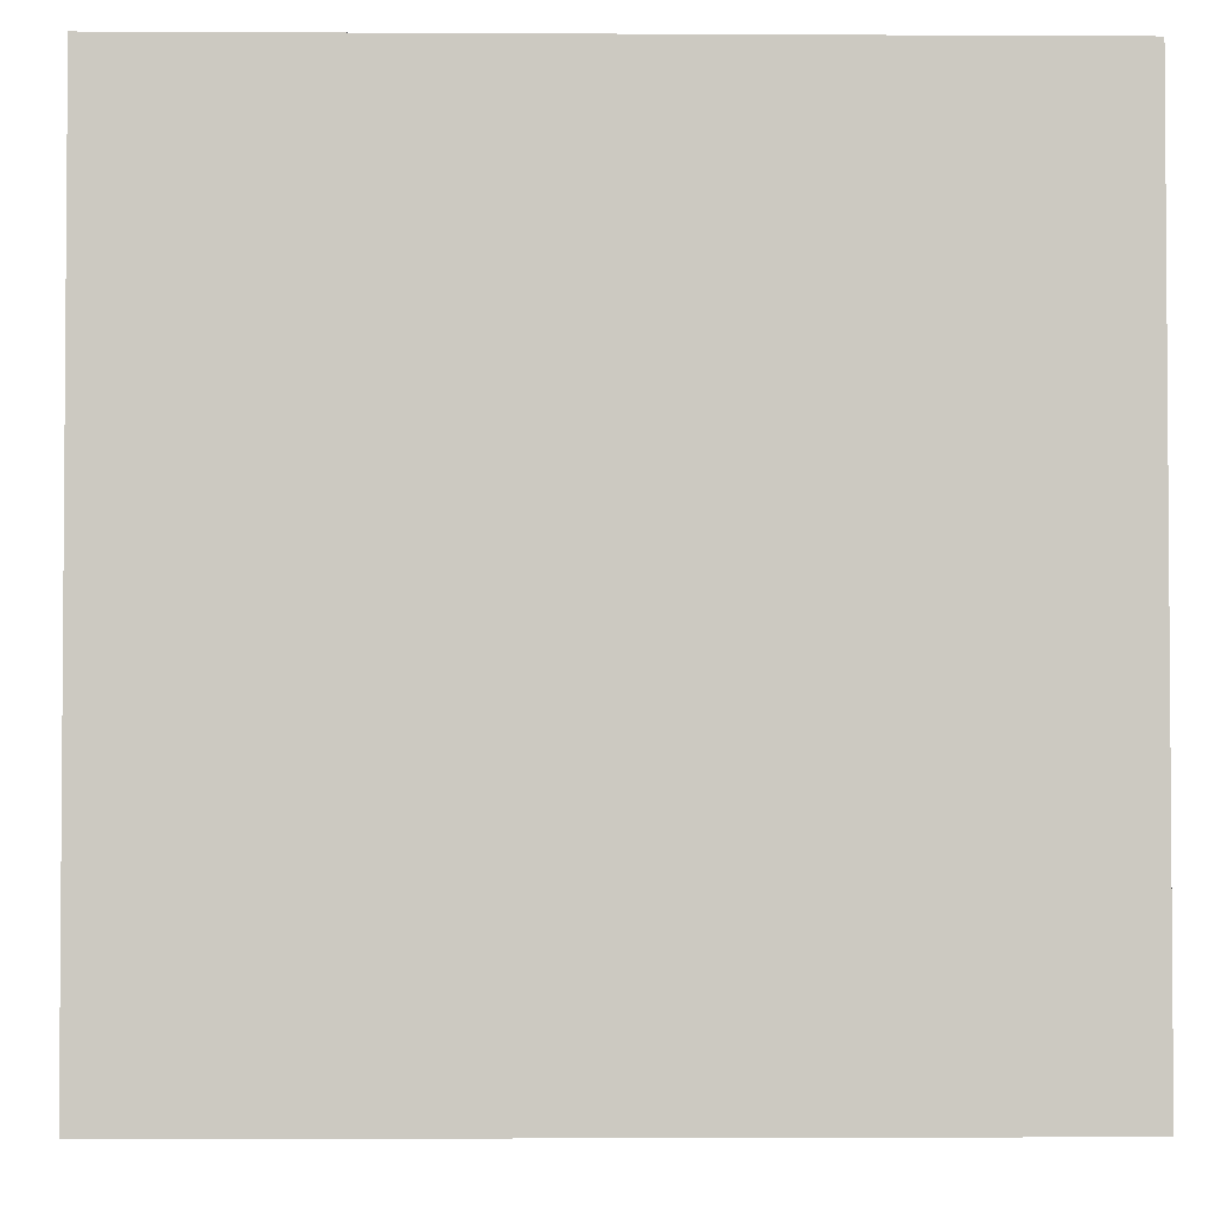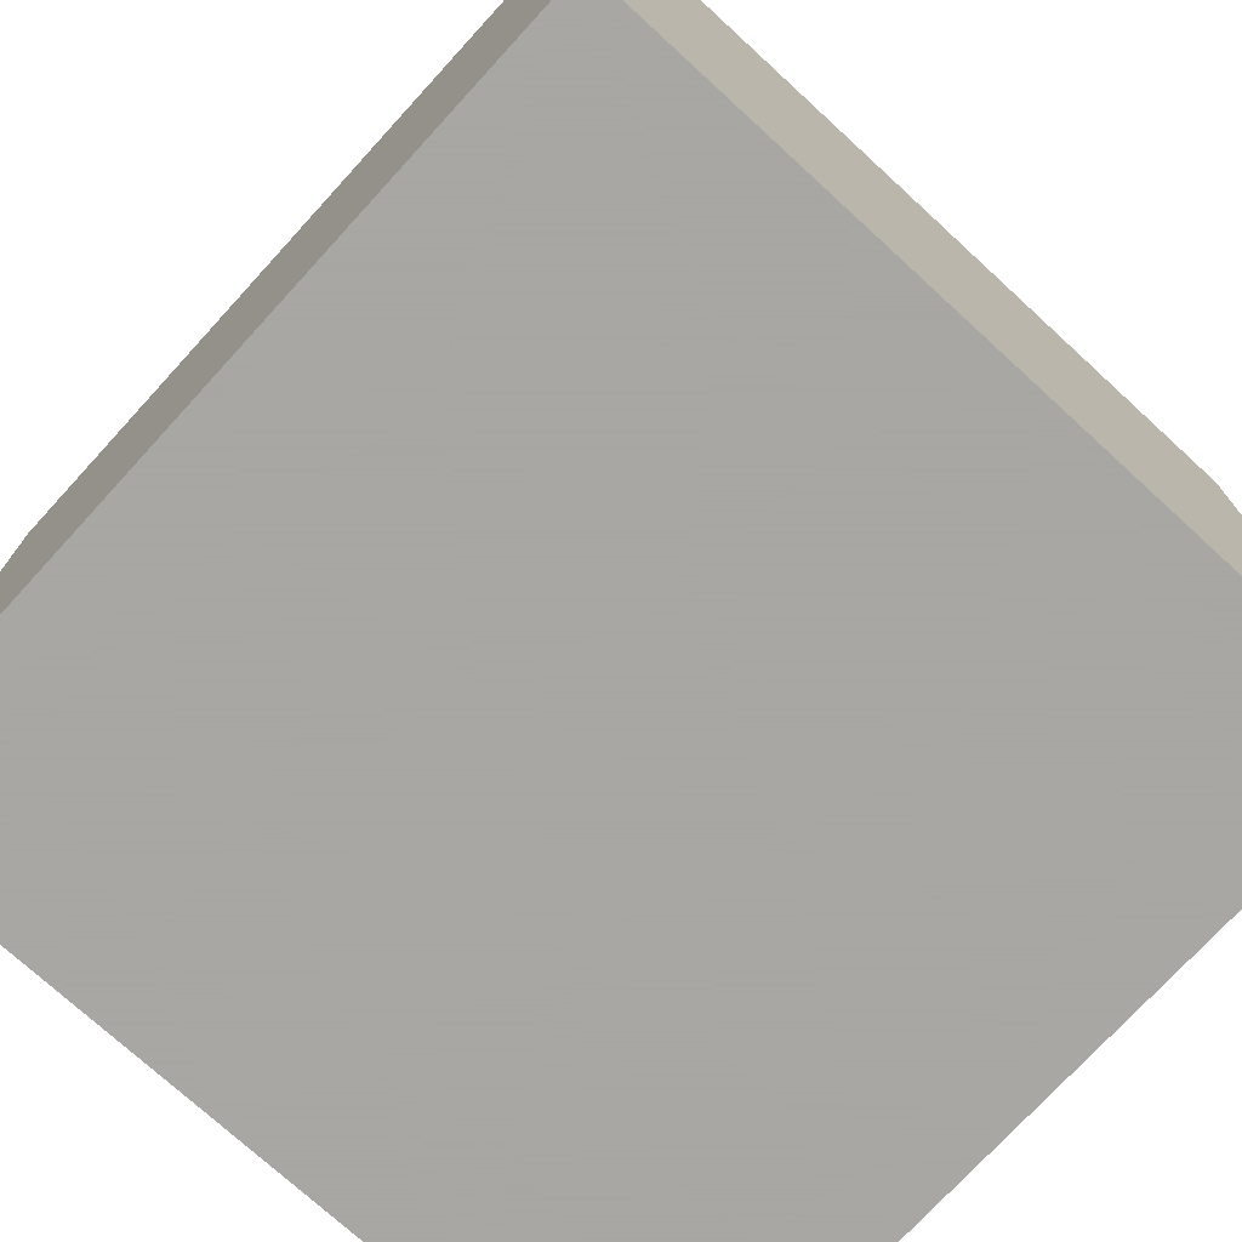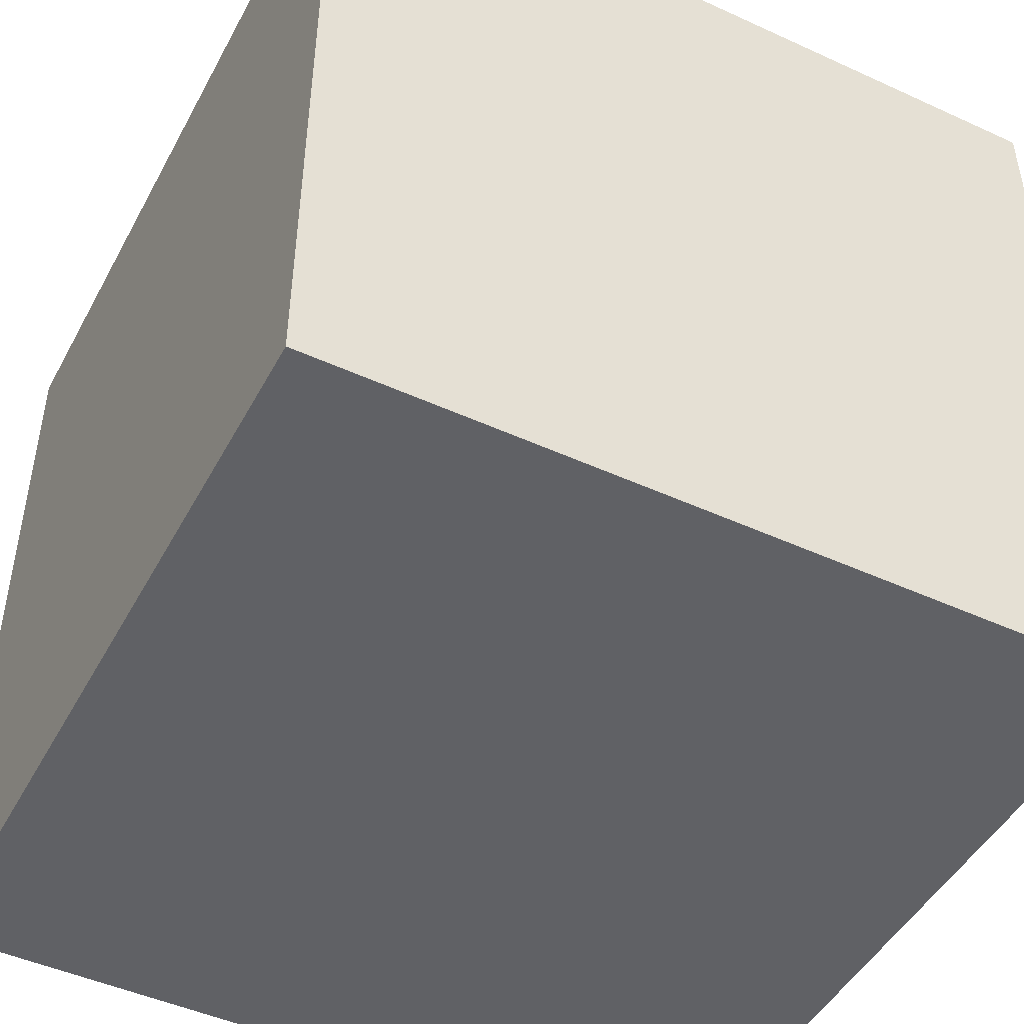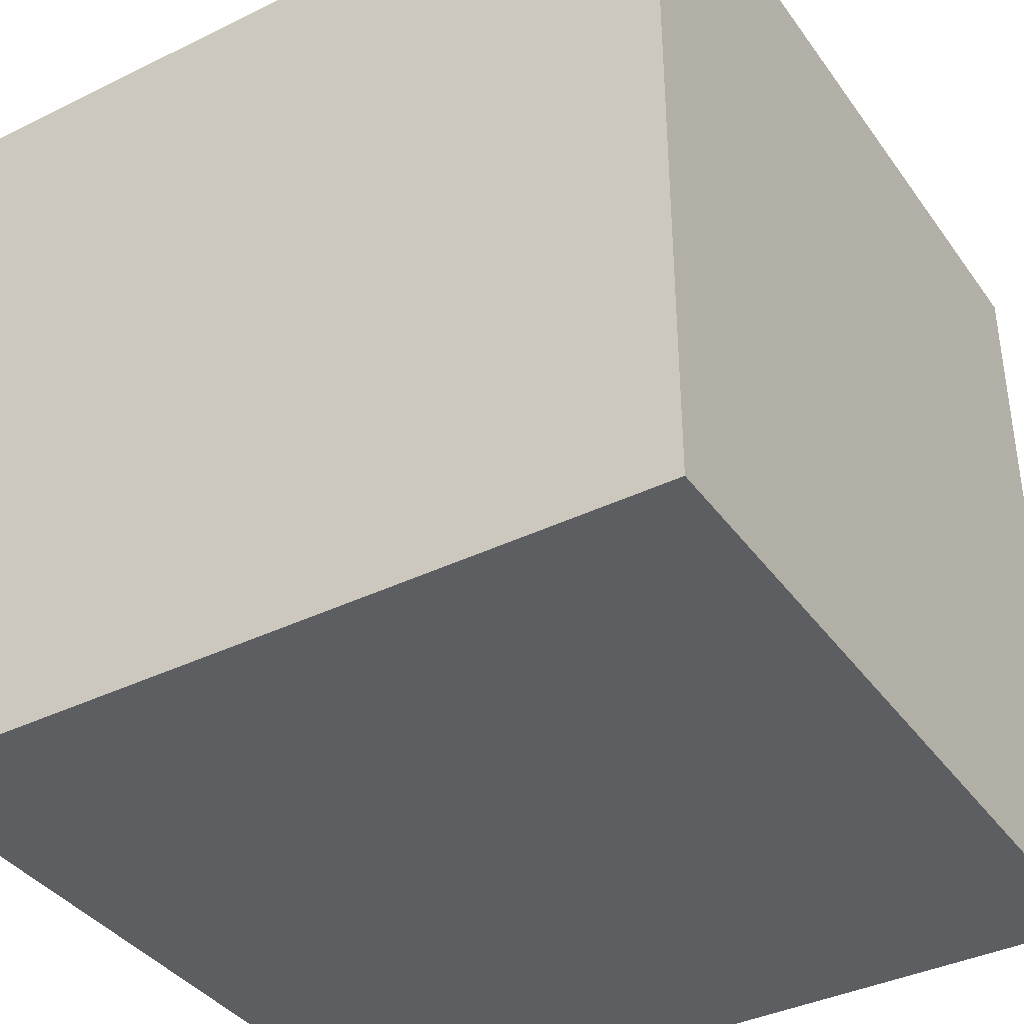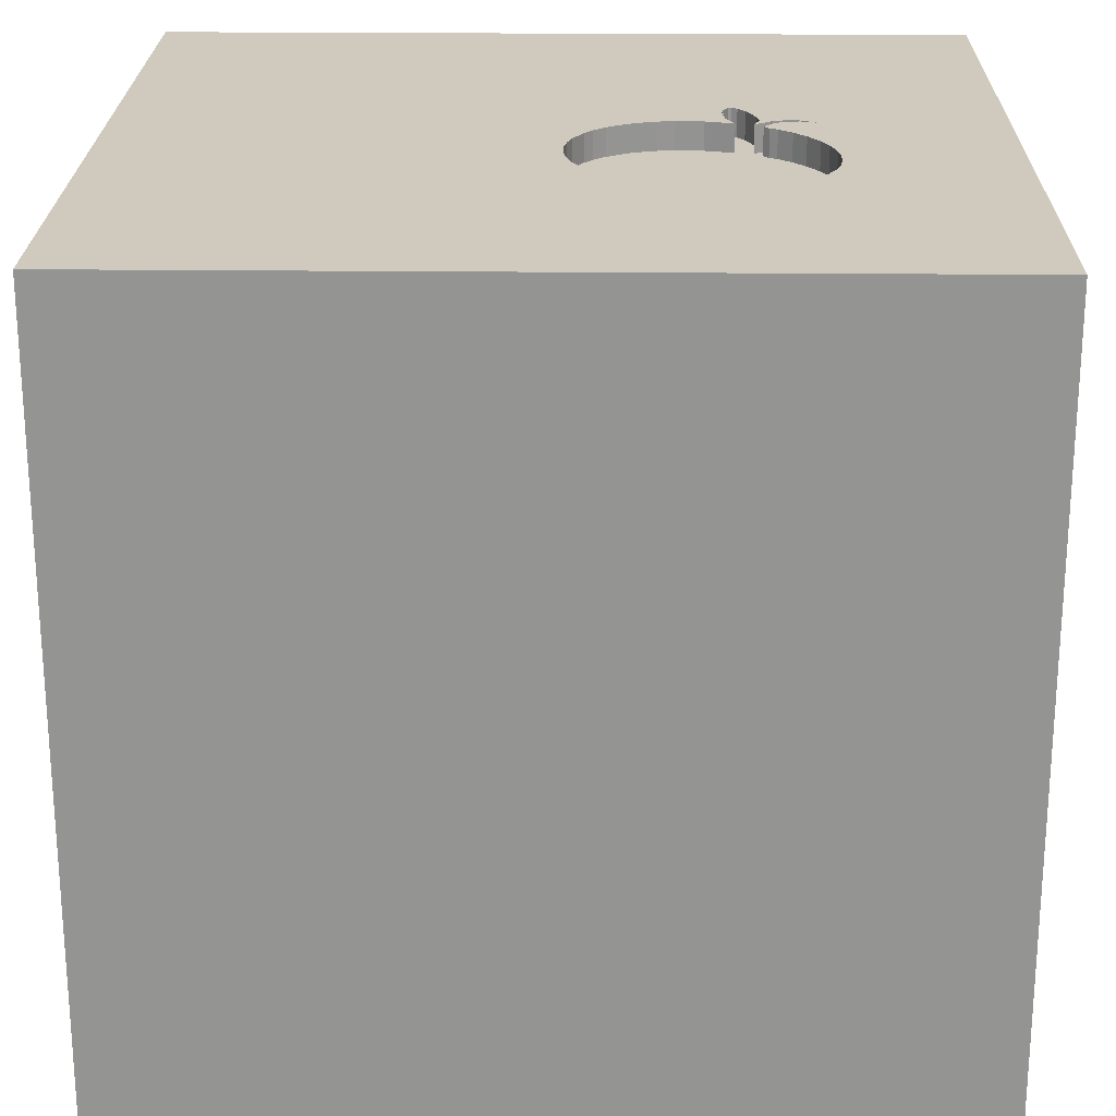
<metadata>
{"format":"obj","ext":"obj","renderer":"f3d","projection":"perspective","resolution":1024,"background":"white","views":[{"elev":-2.7,"azim":178.9,"up":"+Y"},{"elev":-74.4,"azim":-132.5,"up":"+Y"},{"elev":-47.4,"azim":62.7,"up":"+Z"},{"elev":-38.3,"azim":-58.3,"up":"+Z"},{"elev":22.9,"azim":-179.0,"up":"+Y"}]}
</metadata>
<code>
o apple_87
v -0.6495 1.5 0.1542
v -0.6495 1.4 0.1542
v -0.0842 1.5 0.02994
v -0.0842 1.4 0.02994
v -0.3871 1.5 0.193
v -0.3871 1.4 0.193
v -0.8438 1.5 -0.4742
v -0.5485 1.5 0.3338
v -0.5467 1.5 0.285
v -0.8802 1.5 -0.1159
v -0.6329 1.5 -0.6198
v -0.1291 1.5 -0.4622
v -0.1291 1.4 -0.4622
v -0.7845 0.5013 -1.5
v -0.599 0.4167 1.5
v -0.5859 -0.1823 1.5
v -1.042 1.198 -1.5
v -1.094 -1.5 -0.1823
v -1.042 -1.5 -0.625
v -0.8333 -1.5 -1.198
v -0.8333 -1.5 1.5
v -0.7812 1.5 -1.113
v -1.094 1.5 0.3516
v -0.7552 1.5 0.7943
v -0.8576 1.5 0.18
v -0.8268 -1.266 -1.5
v -0.8333 -0.9115 1.5
v -0.9066 1.5 -0.3044
v -0.1553 1.5 0.1056
v -0.8968 1.5 -0.3588
v -0.8968 1.4 -0.3588
v -0.9066 1.4 -0.3044
v -0.283 1.5 -0.5787
v -0.6589 1.5 0.2536
v -0.8547 1.5 -0.06222
v -0.1467 1.5 -0.4798
v -0.814 1.5 -0.000174
v -0.0312 1.5 -0.0854
v -0.0312 1.4 -0.0854
v -0.7126 1.5 0.1696
v -0.7126 1.4 0.1696
v -0.6135 1.5 0.348
v 0.2604 -1.172 1.5
v 0.4085 0.1139 -1.5
v 0.1562 0.4687 1.5
v 0.7357 1.175 -1.5
v 0.3125 1.094 1.5
v 0.1823 -0.4818 1.5
v 0.4167 -1.5 0.2474
v 0.4036 -1.5 1.276
v 0.4167 -1.5 -0.7292
v -0.1302 -1.5 -1.5
v 0.1823 -1.5 -1.185
v 0.1302 -1.5 1.5
v 0.07812 -1.5 -0.4427
v 0.2539 1.5 -0.944
v 0.1367 1.5 0.2604
v 0.3906 1.5 1.081
v 0.1042 1.5 -1.5
v -0.1042 1.5 1.5
v -0.7234 1.5 0.08906
v -0.7234 1.4 0.08906
v -0.7035 1.5 0.1894
v -0.3282 1.5 0.1853
v -0.5467 1.4 0.285
v -0.08621 1.5 -0.404
v -0.04655 1.5 -0.03905
v -0.404 1.5 -0.6239
v -0.1302 -0.8594 -1.5
v 0 -0 1.5
v -0.2083 1.224 -1.5
v -0.1823 1.068 1.5
v -0.1562 -1.5 0.4427
v -0.1149 1.5 0.06793
v -0.8438 1.4 -0.4742
v -0.5533 1.5 0.2515
v -0.8015 1.5 0.1957
v -0.8015 1.4 0.1957
v -0.02072 1.5 -0.214
v -0.02072 1.4 -0.214
v -0.5854 1.5 0.1644
v -0.08621 1.4 -0.404
v -0.5533 1.4 0.2515
v -0.02143 1.5 -0.1398
v -0.04788 1.5 -0.3283
v 0.7812 -0.9212 -1.5
v 1.217 0.4557 -1.5
v 1.185 0.599 1.5
v 1.289 -0.3906 1.5
v 1.042 1.25 1.5
v 1.25 -1.5 -0.599
v 1.094 -1.5 0.05208
v 1.12 -1.5 1.146
v 1.042 -1.5 0.5208
v 1.042 -1.5 -1.237
v 1.5 -1.5 1.5
v 1.003 1.5 -1.081
v 1.185 1.5 0.7682
v 1.042 1.5 -0.3125
v -0.6004 1.5 0.3651
v -0.4847 1.5 0.1895
v -0.9011 1.5 -0.187
v -0.9011 1.4 -0.187
v -0.5457 1.5 0.3104
v -0.04655 1.4 -0.03905
v -0.1149 1.4 0.06793
v -0.6965 1.5 0.1037
v -0.671 1.5 -0.6086
v -0.671 1.4 -0.6086
v -0.7924 1.5 0.02405
v -0.6265 1.5 0.3309
v -0.5509 1.5 0.2379
v -0.5509 1.4 0.2379
v -0.7035 1.4 0.1894
v -0.8039 1.5 0.2093
v -0.8039 1.4 0.2093
v -0.04788 1.4 -0.3283
v -0.8132 1.5 -0.5121
v -0.02143 1.4 -0.1398
v -0.3282 1.4 0.1853
v -0.7107 1.5 -0.5905
v -0.7107 1.4 -0.5905
v -0.5729 -0.2604 -1.5
v -0.625 1.042 1.5
v -0.625 -1.5 0.625
v -0.4557 -1.5 -0.2083
v -0.4427 -1.5 1.224
v -0.7077 1.5 0.1971
v -0.7294 1.5 0.1777
v -0.7332 1.5 -0.5758
v -0.2332 1.5 -0.5538
v -0.2332 1.4 -0.5538
v -1.5 -1.042 -1.198
v -1.5 -0.8333 1.5
v -1.5 0.1823 -1.094
v -1.5 0.4167 0.4688
v -1.5 0.4167 -0.1562
v -1.5 0.5729 1.211
v -1.5 0.625 -0.625
v -1.5 -0.1302 -1.5
v -1.5 0.1562 1.5
v -1.5 -0.1562 0.4687
v -1.5 -0.05208 -0
v -1.5 0.01302 1.042
v -1.5 -0.1562 -0.4427
v -1.5 1.016 0.4818
v -1.5 1.042 -0.07812
v -1.5 1.5 1.5
v -1.5 1.25 -0.599
v -1.5 -0.625 1.042
v -1.5 -0.625 -0.3906
v -1.5 -1.5 0.1042
v -1.5 -1.5 1.5
v -1.5 -1.5 -1.5
v -1.5 0.8333 -1.5
v -1.5 0.625 -1.198
v -1.5 1.5 -1.5
v -1.5 1.5 -0.8333
v -1.5 1.5 0.1562
v -1.5 -0.9115 0.3646
v -1.5 -1.198 -0.1823
v -1.5 -1.198 -0.625
v -1.5 -1.198 0.8073
v -1.5 -0.3125 -1.055
v -0.6669 1.5 0.2044
v -0.6669 1.4 0.2044
v -0.6265 1.4 0.3309
v -0.7464 1.5 0.1859
v -0.1838 1.5 -0.5169
v -0.6777 1.5 0.1239
v -0.6777 1.4 0.1239
v -0.2571 1.5 0.1644
v 0.625 -0.9375 1.5
v 0.6641 0.651 1.5
v 0.625 -0 1.5
v 0.8333 -1.5 -1.5
v 0.7812 -1.5 0.8594
v -0.5457 1.4 0.3104
v -0.8547 1.4 -0.06222
v -0.5694 1.5 0.3721
v -0.5694 1.4 0.3721
v 1.5 -1.5 -1.5
v 1.5 -0.3451 1.12
v 1.5 -1.042 -0.4688
v 1.5 -1.042 -1.198
v 1.5 -0.8333 1.5
v 1.5 0.7845 0.4102
v 1.5 0.7682 1.159
v 1.5 0.1562 -0.4102
v 1.5 -0.1042 -1.5
v 1.5 0.625 -1.12
v 1.5 0.1302 1.5
v 1.5 -0.2083 -1.198
v 1.5 1.5 -1.5
v 1.5 1.5 1.5
v 1.5 1.172 -0.5534
v 1.5 -0.3516 0.319
v 1.5 -1.5 -0.1302
v 1.5 -1.5 0.8333
v 1.5 1.5 -0.1302
v 1.5 1.5 0.8333
v 1.5 -1.159 0.4883
v -0.4434 1.5 -0.6337
v -0.4434 1.4 -0.6337
v -1.198 0.3776 1.5
v -1.289 -0.4948 -1.5
v -1.224 -0.4427 1.5
v -1.133 -1.5 0.3385
v -1.237 1.5 -0.3646
v -0.5812 1.5 0.3756
v -0.5812 1.4 0.3756
v -0.7464 1.4 0.1859
v -0.02699 1.5 -0.2572
v -0.5854 1.4 0.1644
v -0.5155 1.5 -0.6382
v -0.6965 1.4 0.1037
v -0.3646 -1.094 1.5
v -0.4167 -1.5 -1.042
v -0.9073 1.5 -0.2302
v -0.5155 1.4 -0.6382
v -0.5485 1.4 0.3338
v -0.761 1.5 0.2128
v -0.761 1.4 0.2128
v 0.9375 -0.6771 1.5
v 0.7682 -1.5 -0.651
v -0.7727 1.5 -0.5498
v -0.7727 1.4 -0.5498
v -0.1553 1.4 0.1056
v -0.8576 1.4 0.18
v -0.814 1.4 -0.000174
v -0.2174 1.5 0.1463
v -0.7708 1.5 0.04828
v -0.7708 1.4 0.04828
v -0.3427 1.5 -0.6086
v -0.3427 1.4 -0.6086
v -0.6589 1.4 0.2536
v -0.1838 1.4 -0.5169
v -0.4847 1.4 0.1895
v -0.6004 1.4 0.3651
v -0.2174 1.4 0.1463
v -0.5999 1.5 -0.6295
v -0.5999 1.4 -0.6295
v -0.8802 1.4 -0.1159
v -0.8132 1.4 -0.5121
v -0.2571 1.4 0.1644
v -0.8815 1.5 -0.4052
v -0.8815 1.4 -0.4052
v -0.02699 1.4 -0.2572
v -0.7077 1.4 0.1971
v -0.5509 1.5 0.2926
v -0.5509 1.4 0.2926
v -0.9073 1.4 -0.2302
f 21 27 153
f 134 150 153
f 153 207 134
f 163 152 153
f 153 127 21
f 152 208 153
f 21 217 27
f 141 150 134
f 150 163 153
f 54 217 21
f 27 207 153
f 207 141 134
f 141 144 150
f 163 160 152
f 127 54 21
f 153 125 127
f 208 125 153
f 54 43 217
f 150 160 163
f 152 18 208
f 160 161 152
f 207 205 141
f 127 50 54
f 141 138 144
f 144 142 150
f 217 16 27
f 27 16 207
f 207 16 205
f 142 160 150
f 125 73 127
f 160 151 161
f 161 162 152
f 73 50 127
f 162 154 152
f 152 19 18
f 208 126 125
f 96 43 54
f 43 48 217
f 48 16 217
f 154 19 152
f 18 126 208
f 50 96 54
f 16 15 205
f 148 138 141
f 142 151 160
f 205 148 141
f 144 136 142
f 142 143 151
f 162 133 154
f 126 73 125
f 96 173 43
f 138 136 144
f 151 162 161
f 73 49 50
f 50 93 96
f 173 48 43
f 48 70 16
f 19 126 18
f 49 177 50
f 177 93 50
f 70 15 16
f 138 146 136
f 143 145 151
f 96 224 173
f 15 124 205
f 148 146 138
f 136 143 142
f 151 133 162
f 154 20 19
f 126 55 73
f 224 48 173
f 124 148 205
f 136 137 143
f 70 45 15
f 19 218 126
f 49 94 177
f 145 164 151
f 151 164 133
f 20 218 19
f 55 49 73
f 48 175 70
f 15 72 124
f 146 137 136
f 137 145 143
f 177 94 93
f 93 199 96
f 224 175 48
f 45 72 15
f 146 147 137
f 218 55 126
f 183 186 96
f 96 89 224
f 202 183 96
f 186 89 96
f 175 45 70
f 137 139 145
f 206 26 154
f 94 199 93
f 224 89 175
f 175 174 45
f 24 159 148
f 159 146 148
f 164 154 133
f 218 53 55
f 55 225 49
f 49 92 94
f 202 96 199
f 23 159 24
f 145 135 164
f 164 140 154
f 154 218 20
f 51 225 55
f 45 47 72
f 124 60 148
f 147 139 137
f 139 135 145
f 206 154 140
f 123 26 206
f 154 52 218
f 197 183 202
f 89 174 175
f 72 60 124
f 24 148 60
f 180 5 8
f 210 24 180
f 123 69 26
f 26 52 154
f 53 51 55
f 225 92 49
f 92 199 94
f 186 192 89
f 89 88 174
f 57 180 24
f 57 5 180
f 5 104 8
f 100 42 111
f 24 210 100
f 24 100 111
f 159 147 146
f 135 140 164
f 69 52 26
f 92 198 199
f 183 192 186
f 174 47 45
f 5 57 64
f 9 250 104
f 101 81 112
f 112 76 9
f 9 104 5
f 5 101 112
f 112 9 5
f 24 111 34
f 23 24 128
f 222 115 23
f 23 128 222
f 209 159 23
f 139 156 135
f 14 206 140
f 52 53 218
f 202 199 198
f 58 24 60
f 57 74 29
f 172 64 57
f 57 29 231
f 231 172 57
f 24 34 165
f 63 128 24
f 165 1 63
f 63 24 165
f 77 61 25
f 23 115 25
f 149 139 147
f 123 206 14
f 57 24 58
f 129 61 77
f 77 168 129
f 110 37 25
f 25 61 232
f 25 232 110
f 209 23 25
f 44 69 123
f 225 91 92
f 3 74 57
f 57 38 67
f 57 67 3
f 61 129 40
f 170 107 61
f 61 40 170
f 209 25 37
f 35 10 209
f 209 37 35
f 159 149 147
f 192 88 89
f 47 60 72
f 57 213 79
f 57 79 84
f 84 38 57
f 102 209 10
f 139 157 156
f 53 225 51
f 91 198 92
f 187 197 189
f 187 183 197
f 188 192 183
f 174 90 47
f 56 213 57
f 219 28 209
f 209 102 219
f 149 157 139
f 156 140 135
f 44 123 14
f 86 52 69
f 53 95 225
f 184 202 198
f 184 197 202
f 187 188 183
f 88 90 174
f 213 56 85
f 159 158 149
f 156 155 140
f 44 86 69
f 189 197 184
f 56 66 85
f 209 28 30
f 7 118 209
f 209 30 246
f 209 246 7
f 209 158 159
f 14 140 155
f 52 176 53
f 90 60 47
f 56 36 12
f 56 12 66
f 130 22 209
f 209 118 226
f 209 226 130
f 86 176 52
f 176 95 53
f 95 91 225
f 196 187 189
f 192 195 88
f 90 195 60
f 99 56 57
f 56 169 36
f 22 130 121
f 22 121 108
f 108 11 22
f 157 155 156
f 91 182 198
f 191 196 189
f 188 195 192
f 58 60 195
f 131 169 56
f 56 33 131
f 22 11 241
f 22 241 215
f 22 158 209
f 17 14 155
f 71 44 14
f 95 182 91
f 184 198 182
f 98 58 195
f 97 56 99
f 33 56 234
f 68 234 22
f 203 68 22
f 22 215 203
f 158 157 149
f 46 44 71
f 87 86 44
f 185 184 182
f 193 189 184
f 195 90 88
f 57 58 98
f 71 14 17
f 46 87 44
f 193 184 185
f 191 189 193
f 56 22 234
f 194 196 191
f 99 57 98
f 22 157 158
f 17 155 157
f 176 182 95
f 59 56 97
f 59 22 56
f 59 71 17
f 59 46 71
f 86 182 176
f 200 187 196
f 201 188 187
f 201 195 188
f 201 98 195
f 200 99 98
f 194 97 99
f 194 59 97
f 59 157 22
f 59 17 157
f 194 46 59
f 194 87 46
f 190 86 87
f 190 193 185
f 190 191 193
f 194 200 196
f 200 201 187
f 200 98 201
f 194 99 200
f 194 190 87
f 190 182 86
f 190 185 182
f 194 191 190
f 221 239 181
f 167 239 221
f 221 181 8
f 211 181 239
f 42 100 239
f 239 167 42
f 178 167 221
f 180 8 181
f 181 211 180
f 211 239 100
f 100 210 211
f 111 42 167
f 178 251 167
f 178 221 8
f 8 104 178
f 210 180 211
f 167 236 34
f 34 111 167
f 104 250 251
f 251 178 104
f 167 251 236
f 250 9 251
f 251 83 236
f 236 166 34
f 65 251 9
f 65 83 251
f 113 236 83
f 165 34 166
f 166 236 113
f 9 76 65
f 83 65 76
f 76 112 113
f 113 83 76
f 166 2 165
f 166 113 214
f 1 165 2
f 2 166 214
f 214 113 112
f 112 81 214
f 63 1 2
f 2 114 63
f 171 2 214
f 81 101 214
f 2 41 114
f 171 41 2
f 171 214 216
f 238 214 101
f 114 249 63
f 114 41 249
f 41 171 40
f 107 170 171
f 171 216 107
f 214 132 216
f 237 214 238
f 101 5 238
f 128 63 249
f 249 41 212
f 170 40 171
f 41 40 129
f 214 237 132
f 132 235 216
f 13 237 238
f 6 238 5
f 249 223 128
f 223 249 212
f 129 168 212
f 212 41 129
f 216 62 107
f 132 237 131
f 235 132 33
f 33 234 235
f 216 235 204
f 36 169 237
f 237 13 36
f 82 13 238
f 238 6 82
f 5 64 6
f 222 128 223
f 223 212 78
f 62 61 107
f 233 62 216
f 169 131 237
f 132 131 33
f 234 68 235
f 216 204 230
f 204 235 68
f 68 203 204
f 13 12 36
f 66 12 13
f 13 82 66
f 6 117 82
f 120 6 64
f 115 222 223
f 223 116 115
f 223 78 116
f 168 77 78
f 78 212 168
f 62 233 61
f 230 233 216
f 204 220 230
f 203 215 204
f 117 6 120
f 82 117 66
f 229 116 78
f 232 61 233
f 110 232 233
f 233 230 110
f 220 204 215
f 230 220 179
f 120 245 117
f 85 66 117
f 64 172 245
f 245 120 64
f 116 229 115
f 77 25 229
f 229 78 77
f 37 110 230
f 230 179 35
f 35 37 230
f 242 179 220
f 117 245 248
f 117 248 213
f 213 85 117
f 25 115 229
f 215 241 242
f 242 220 215
f 242 243 179
f 80 248 245
f 172 231 240
f 240 245 172
f 242 241 11
f 10 35 179
f 179 243 10
f 242 109 243
f 248 80 213
f 245 240 80
f 11 108 109
f 109 242 11
f 103 243 109
f 79 213 80
f 228 80 240
f 231 29 228
f 228 240 231
f 243 103 102
f 102 10 243
f 109 252 103
f 80 119 79
f 80 228 119
f 29 74 228
f 108 121 122
f 122 109 108
f 252 109 122
f 219 102 103
f 103 252 219
f 84 79 119
f 228 39 119
f 106 228 74
f 122 121 130
f 122 32 252
f 119 39 84
f 39 228 106
f 130 226 227
f 227 122 130
f 122 227 32
f 28 219 252
f 252 32 28
f 38 84 39
f 39 106 4
f 74 3 4
f 4 106 74
f 226 118 227
f 244 32 227
f 39 105 38
f 105 39 4
f 3 67 4
f 244 227 118
f 32 244 31
f 32 31 28
f 67 38 105
f 105 4 67
f 75 31 244
f 30 28 31
f 118 7 75
f 75 244 118
f 247 31 75
f 31 247 30
f 7 246 247
f 247 75 7
f 246 30 247

</code>
